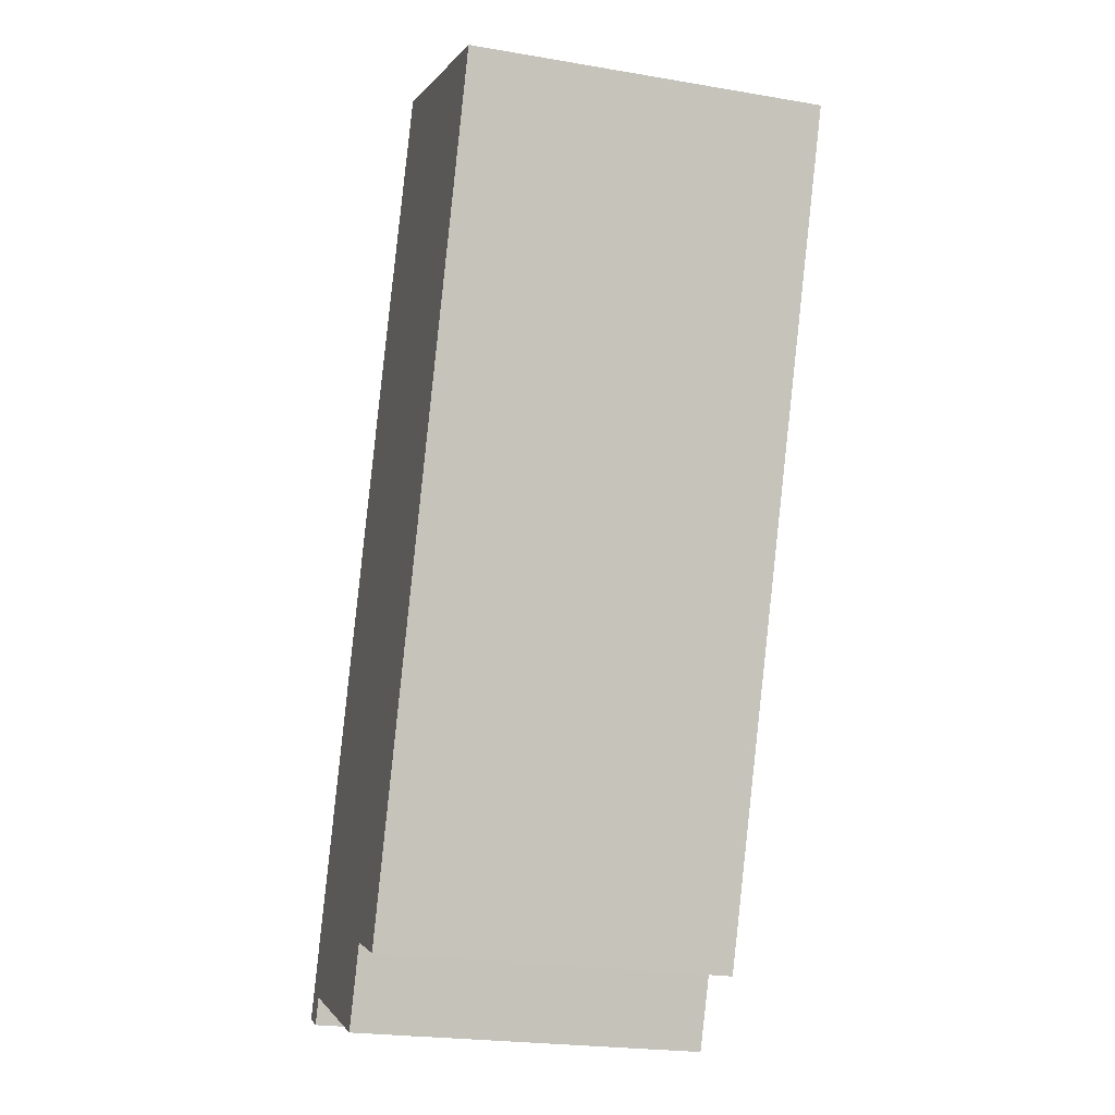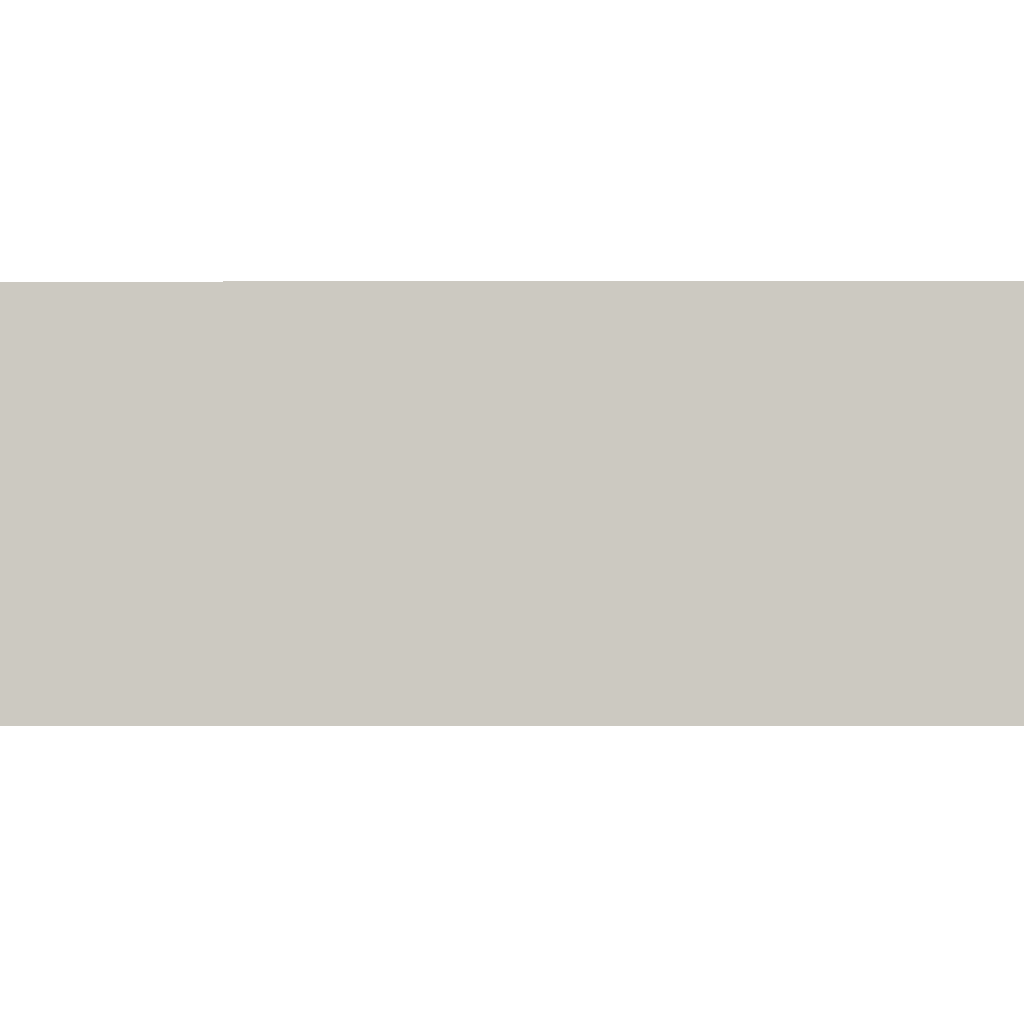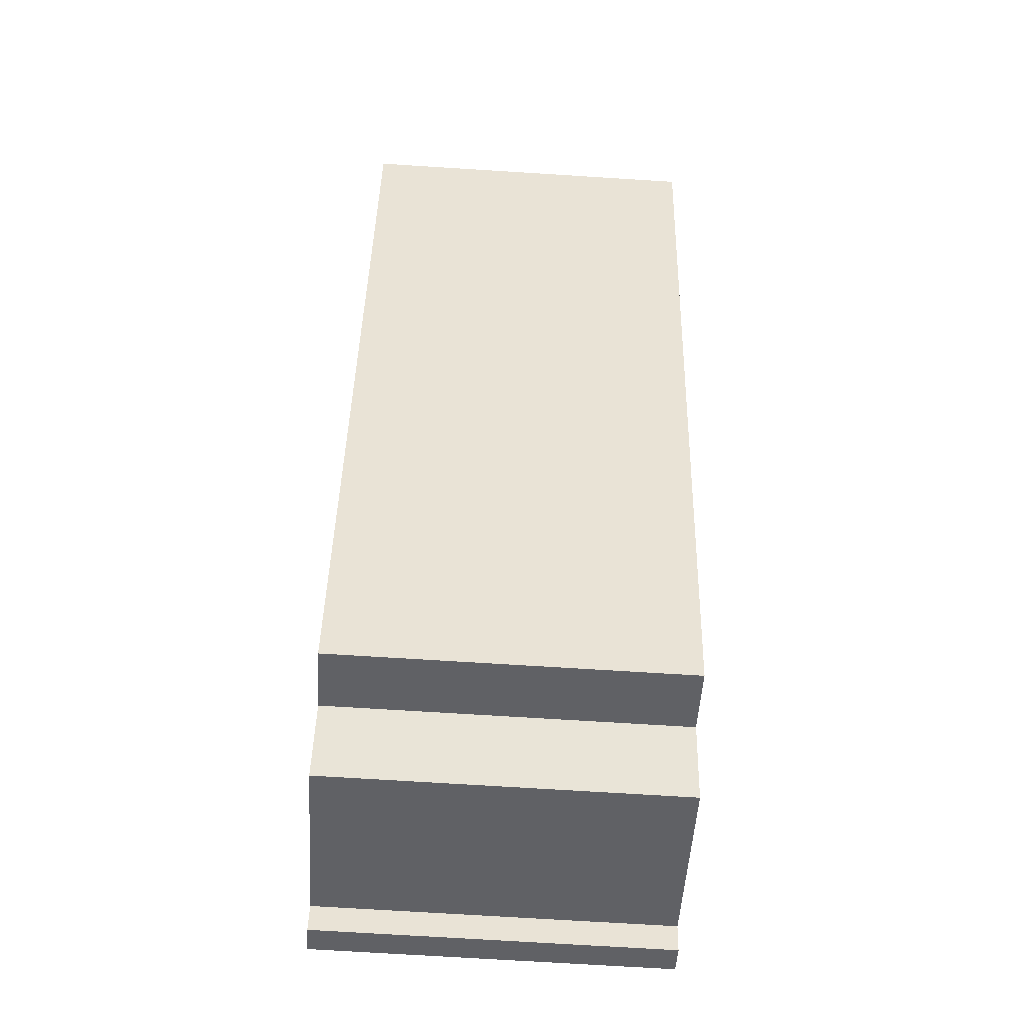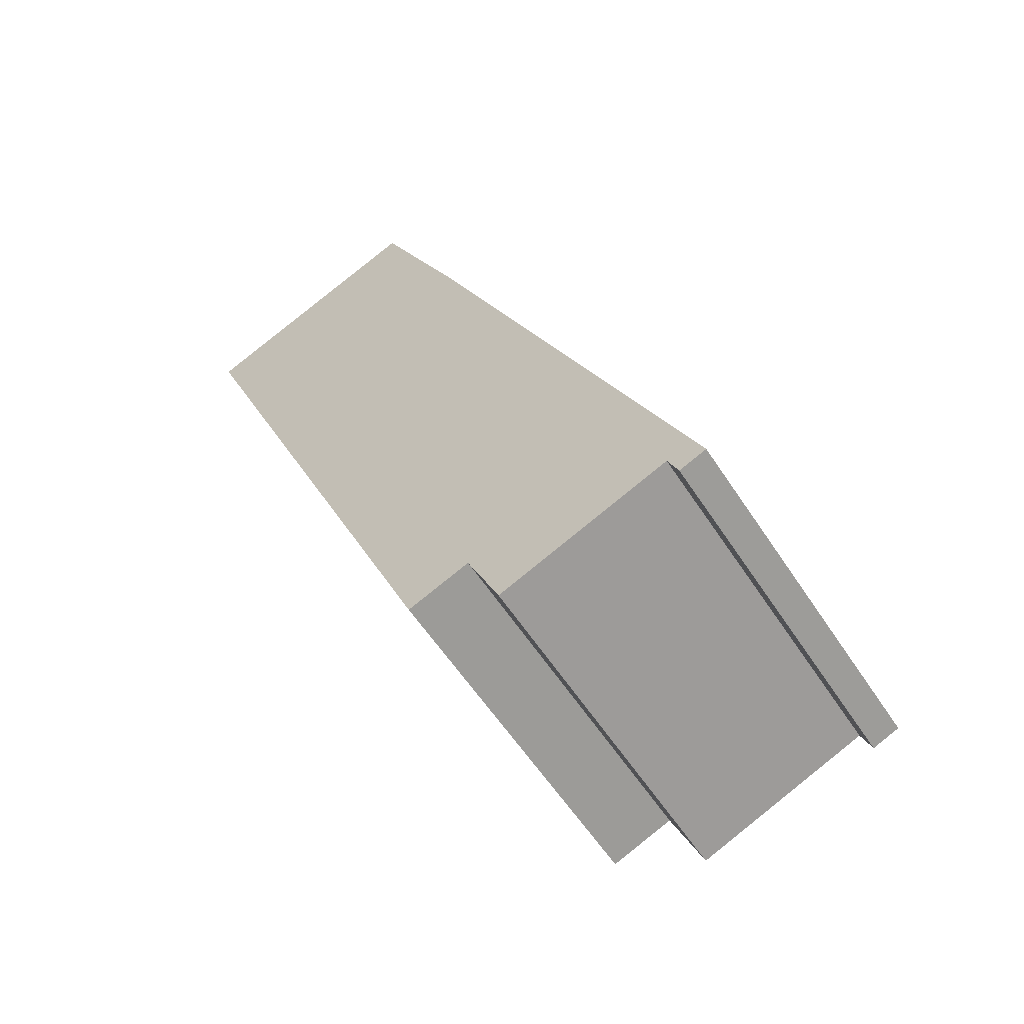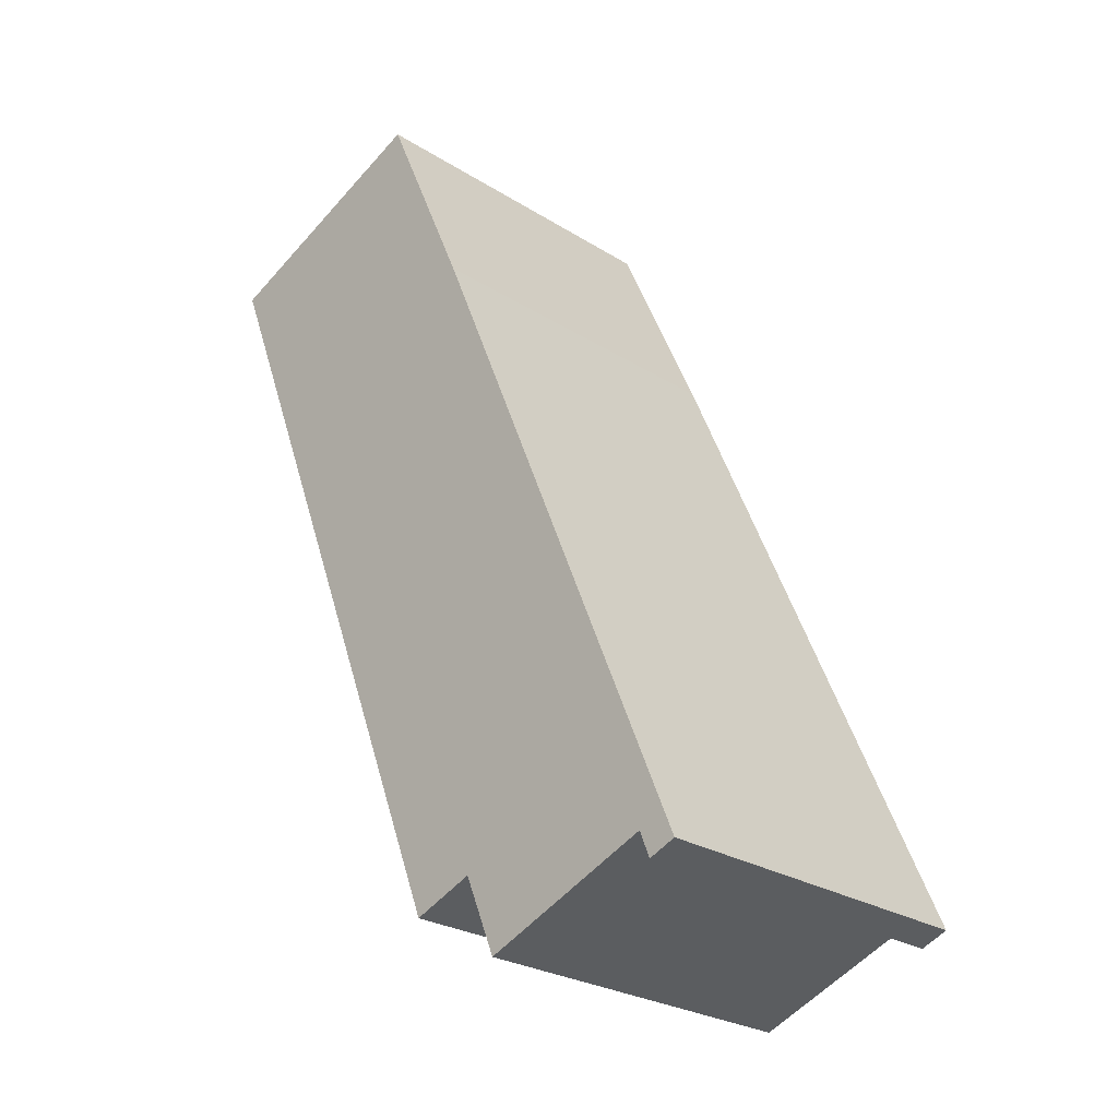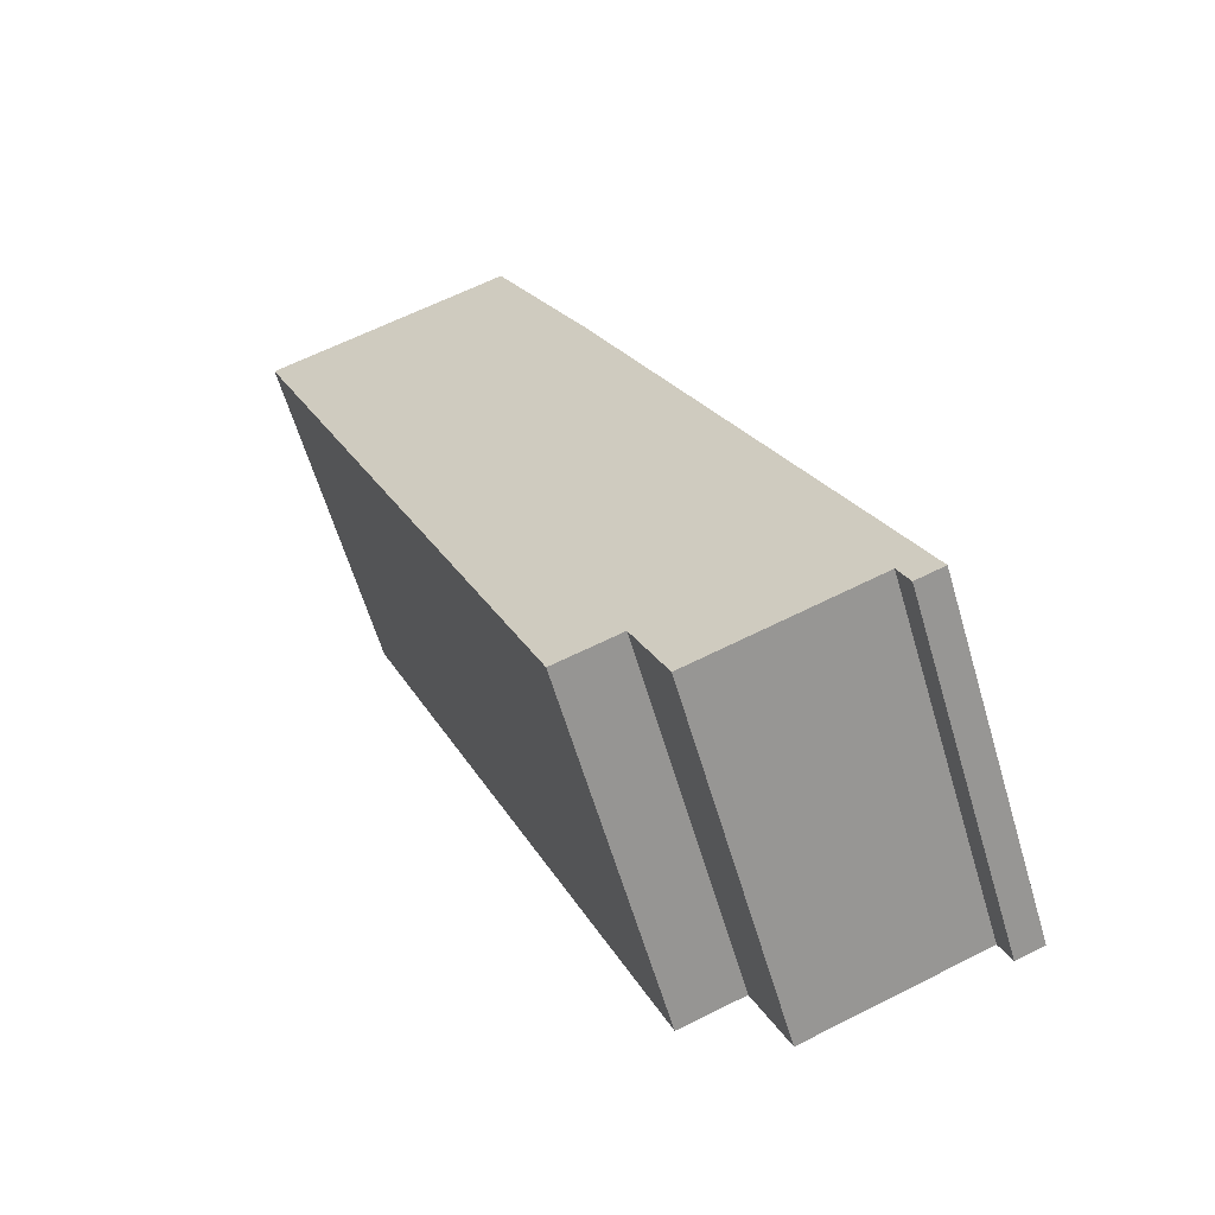
<metadata>
{"format":"obj","ext":"obj","renderer":"f3d","projection":"perspective","resolution":1024,"background":"white","views":[{"elev":-22.9,"azim":-106.2,"up":"+Z"},{"elev":-3.3,"azim":67.2,"up":"+Y"},{"elev":-71.0,"azim":-93.6,"up":"+Z"},{"elev":-58.6,"azim":32.9,"up":"+Z"},{"elev":-26.4,"azim":45.6,"up":"+Z"},{"elev":-61.9,"azim":16.5,"up":"+Z"}]}
</metadata>
<code>
v  4.684 2.785 -6.308
v  2.681 2.785 -0.944
v  4.9 2.785 -6.222
v  4.601 2.785 -6.1
v  3.243 2.785 -6.638
v  2.982 2.785 -6.013
v  2.486 2.785 -6.204
v  0 2.785 1.705e-16
v  1.927 2.785 0.765
v  4.9 3.81e-16 -6.222
v  4.684 3.863e-16 -6.308
v  4.601 3.735e-16 -6.1
v  3.243 4.065e-16 -6.638
v  2.982 3.682e-16 -6.013
v  2.486 3.799e-16 -6.204
v  0 0 0
v  1.927 -4.684e-17 0.765
v  2.681 5.78e-17 -0.944
g defaultobject
f 1 2 3
f 2 1 4
f 2 4 5
f 2 5 6
f 2 6 7
f 2 7 8
f 2 8 9
f 10 1 3
f 1 10 11
f 12 5 4
f 5 12 13
f 14 7 6
f 7 14 15
f 11 4 1
f 4 11 12
f 15 8 7
f 8 15 16
f 13 6 5
f 6 13 14
f 16 9 8
f 9 16 17
f 18 3 2
f 3 18 10
f 17 2 9
f 2 17 18
f 10 12 11
f 12 10 18
f 12 18 14
f 14 16 15
f 16 14 18
f 16 18 17
f 14 13 12

</code>
